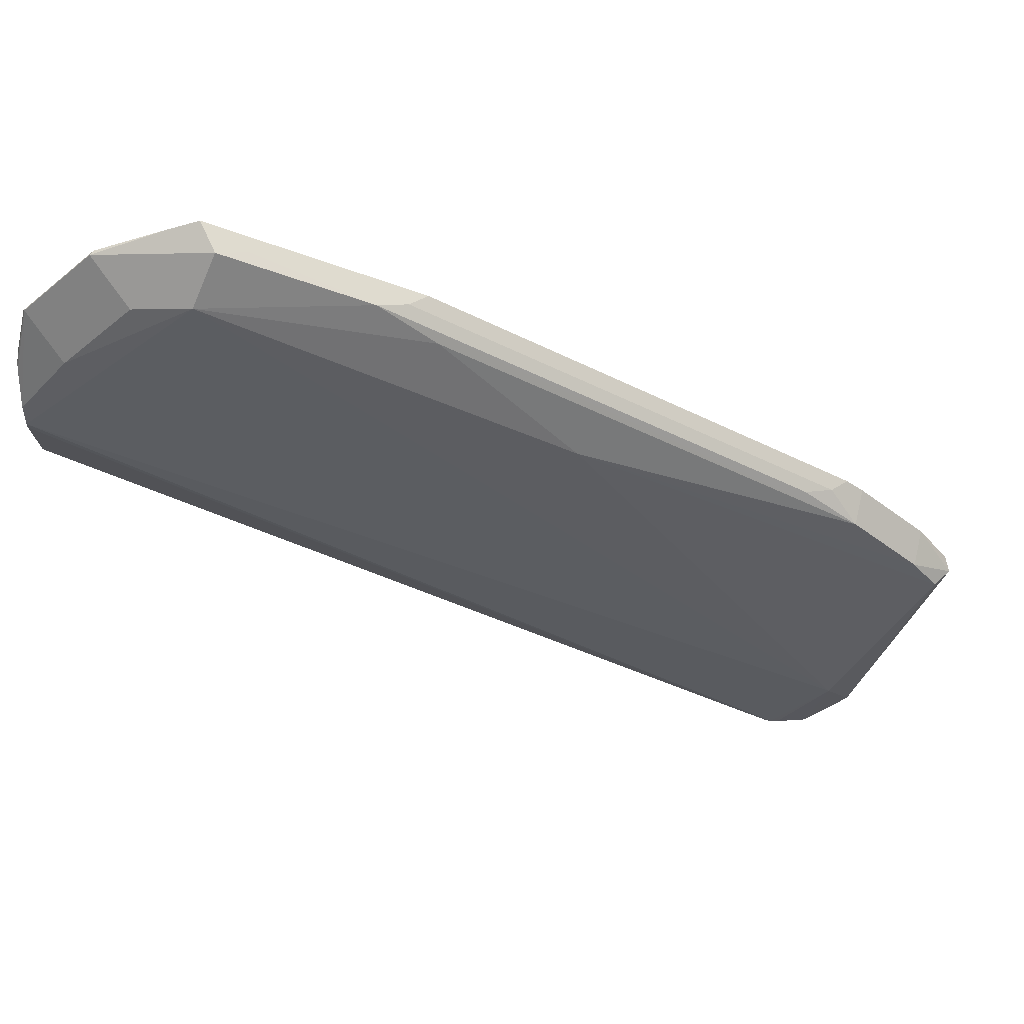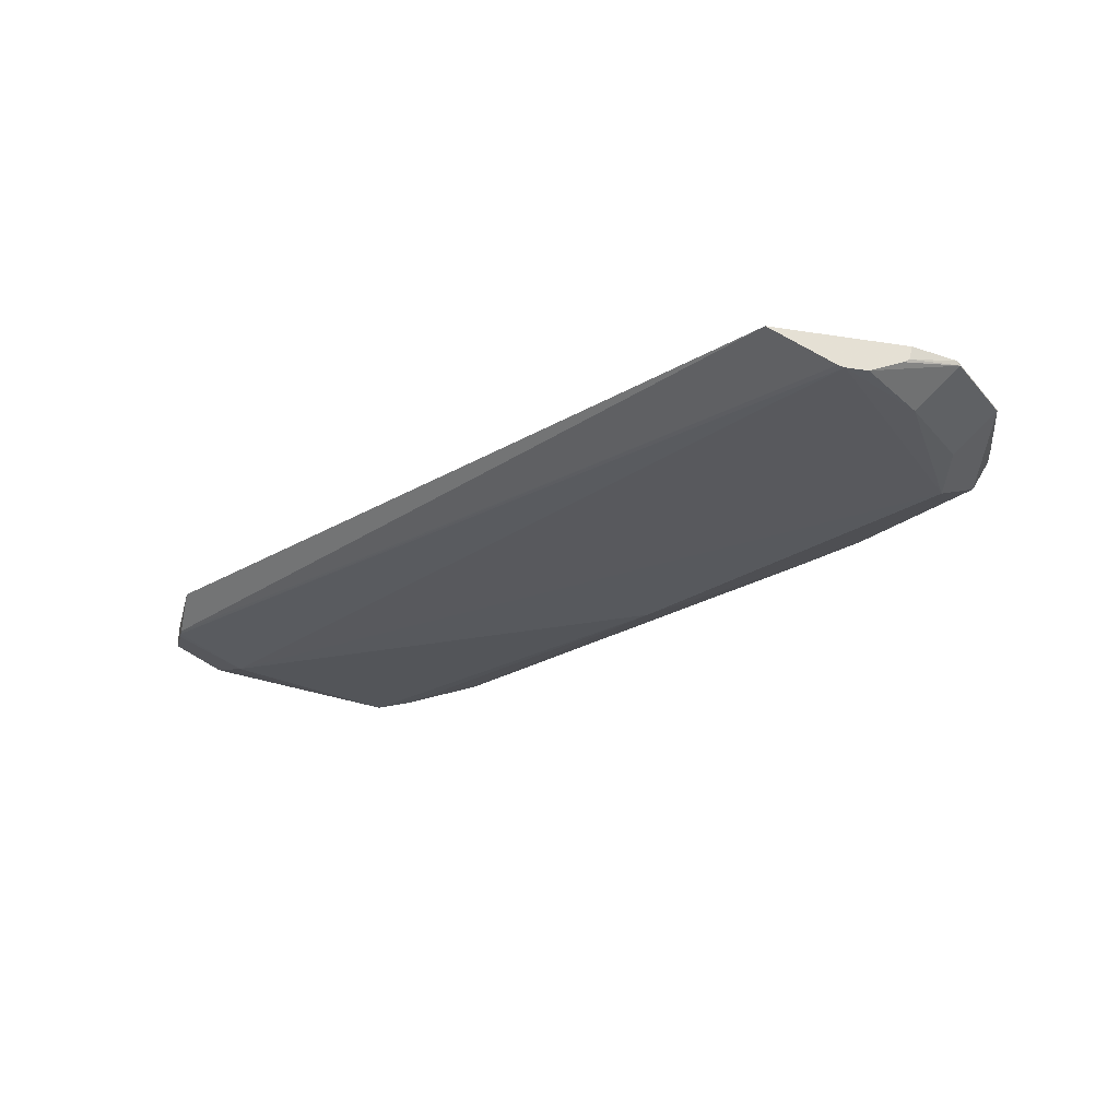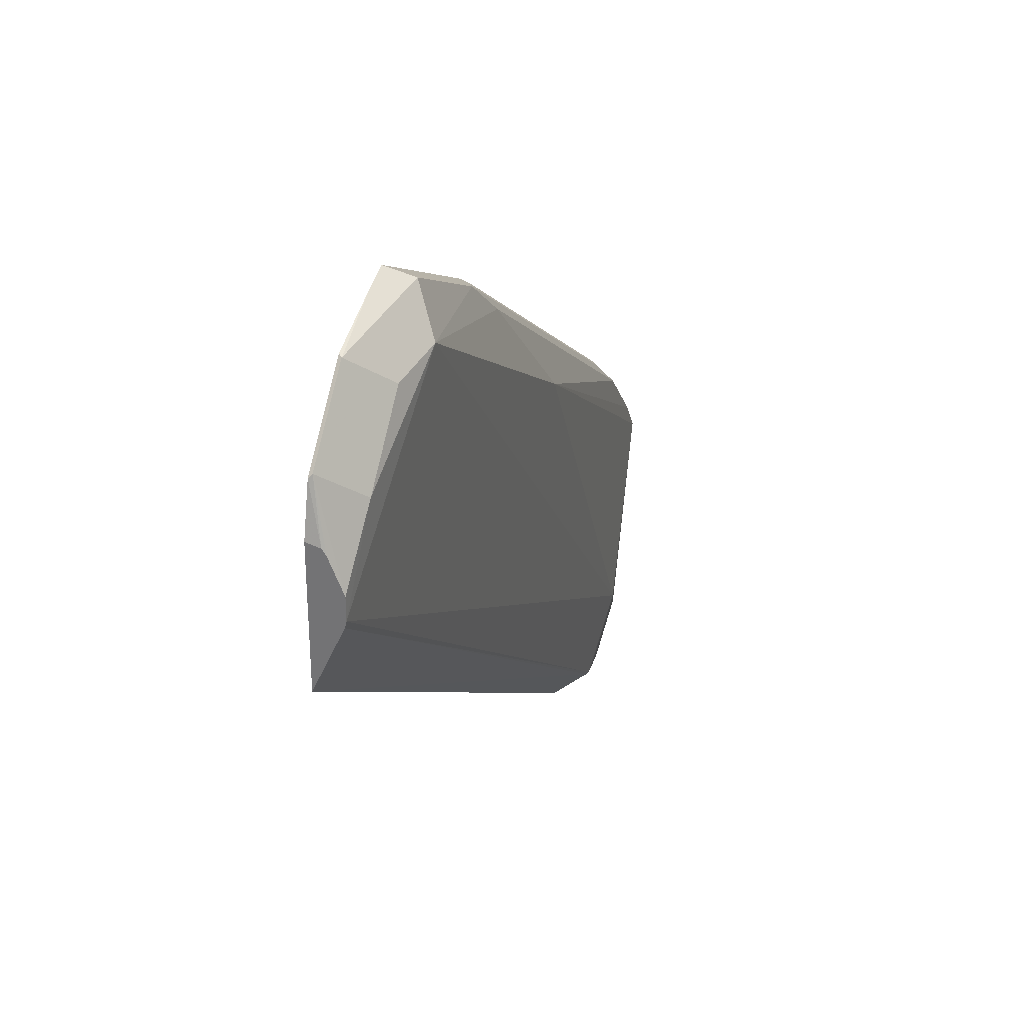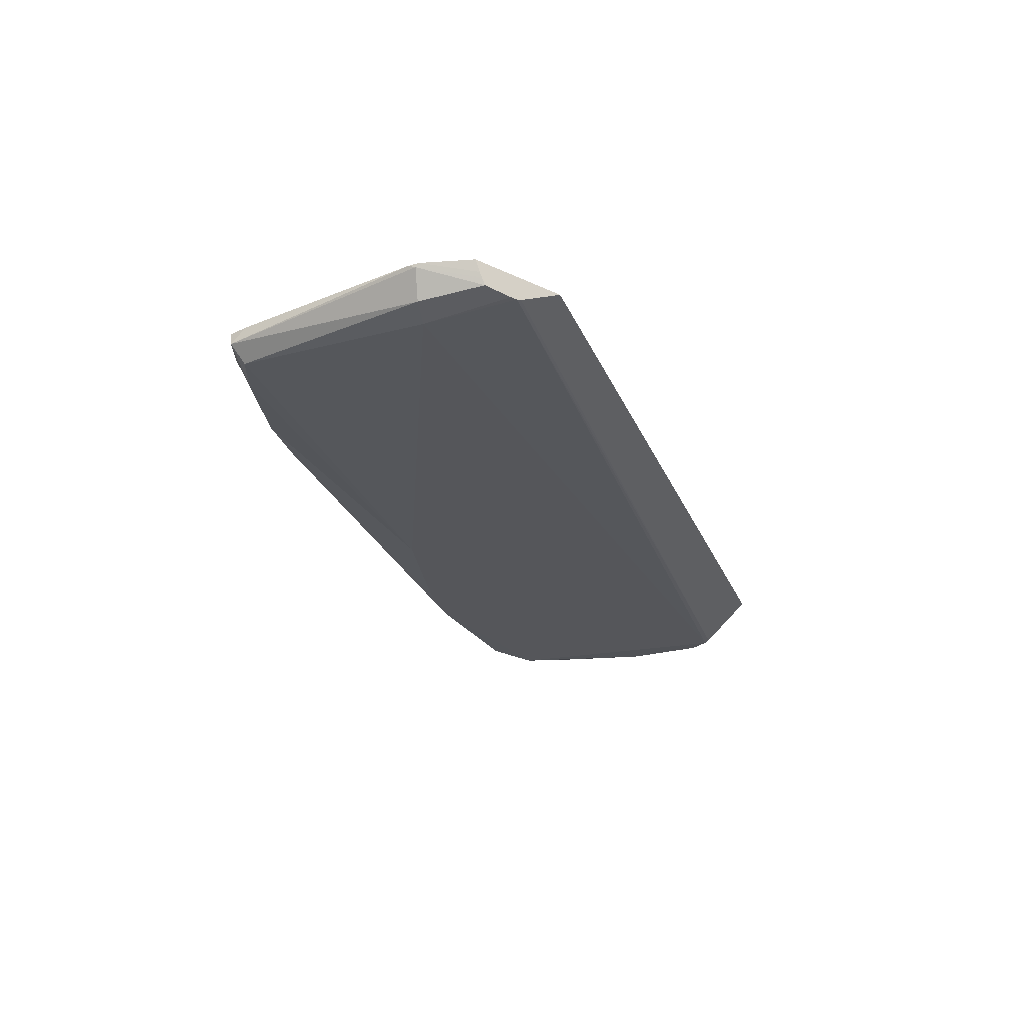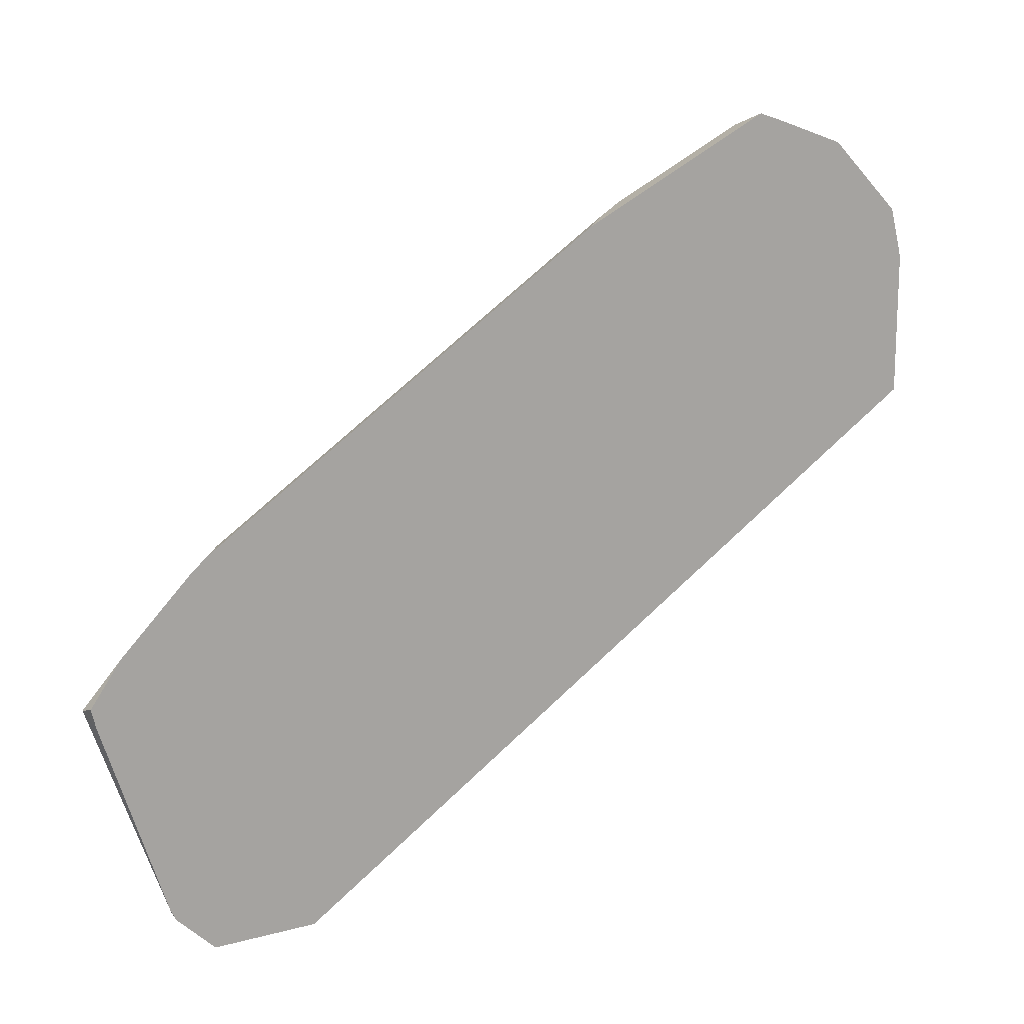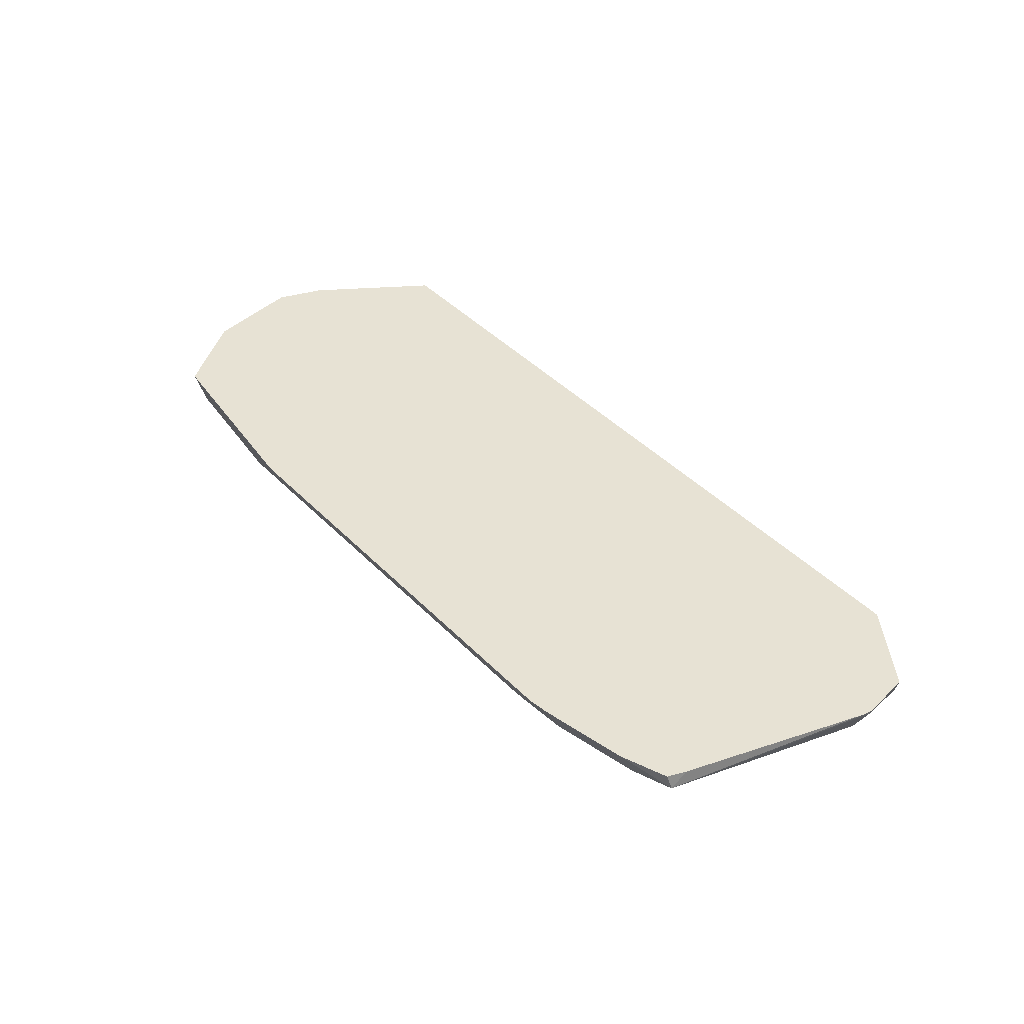
<metadata>
{"format":"obj","ext":"obj","renderer":"f3d","projection":"perspective","resolution":1024,"background":"white","views":[{"elev":51.1,"azim":-1.3,"up":"+Z"},{"elev":-26.8,"azim":-104.0,"up":"+Y"},{"elev":30.4,"azim":-72.1,"up":"+Z"},{"elev":-25.3,"azim":142.1,"up":"+Y"},{"elev":15.7,"azim":150.5,"up":"+Z"},{"elev":40.0,"azim":85.2,"up":"+Y"}]}
</metadata>
<code>
v 0.5312 -0.2998 0.6028
v 0.5422 -0.2998 0.6136
v 0.5296 -0.3032 0.6028
v 0.5014 -0.2998 0.6028
v 0.5437 -0.2998 0.6167
v 0.5427 -0.3008 0.6147
v 0.5289 -0.3047 0.6028
v 0.5026 -0.3004 0.6028
v 0.3031 -0.2998 0.7347
v 0.5618 -0.2998 0.6725
v 0.564 -0.3041 0.6768
v 0.5394 -0.309 0.6179
v 0.5278 -0.3067 0.6028
v 0.5154 -0.3067 0.6028
v 0.3031 -0.3087 0.7543
v 0.3031 -0.2998 0.7757
v 0.5632 -0.2998 0.6782
v 0.5542 -0.2998 0.6907
v 0.5517 -0.309 0.6866
v 0.559 -0.309 0.6768
v 0.5329 -0.3106 0.6245
v 0.519 -0.3072 0.6028
v 0.5168 -0.3071 0.6028
v 0.3031 -0.3092 0.7562
v 0.3031 -0.3039 0.7746
v 0.3068 -0.2998 0.7902
v 0.5346 -0.2998 0.7103
v 0.5321 -0.309 0.7062
v 0.4512 -0.3139 0.7454
v 0.3531 -0.3139 0.8043
v 0.3171 -0.3106 0.7814
v 0.3031 -0.3092 0.7629
v 0.3031 -0.305 0.7729
v 0.3073 -0.3008 0.7912
v 0.3084 -0.2998 0.7917
v 0.5298 -0.2998 0.7146
v 0.5247 -0.3041 0.716
v 0.5166 -0.3073 0.7193
v 0.3989 -0.3073 0.7977
v 0.4144 -0.309 0.7846
v 0.3597 -0.3073 0.8173
v 0.3433 -0.3041 0.8141
v 0.3368 -0.3106 0.801
v 0.3269 -0.3008 0.8108
v 0.328 -0.2998 0.8113
v 0.4121 -0.2998 0.793
v 0.4071 -0.3041 0.7945
v 0.3678 -0.3041 0.8141
v 0.3559 -0.2998 0.8211
v 0.3476 -0.2998 0.8184
v 0.4063 -0.2998 0.7959
v 0.3951 -0.2998 0.8015
v 0.3671 -0.2998 0.8155
f 25 34 26
f 26 34 35
f 27 36 28
f 28 38 39
f 28 37 38
f 28 39 40
f 25 33 34
f 28 40 29
f 29 40 30
f 28 36 37
f 24 31 32
f 21 23 22
f 21 24 23
f 21 30 24
f 21 29 30
f 48 52 53
f 20 29 21
f 19 29 20
f 19 28 29
f 18 28 19
f 18 27 28
f 30 40 39
f 24 30 31
f 30 39 41
f 41 49 42
f 30 42 43
f 16 25 26
f 48 53 49
f 47 52 48
f 47 51 52
f 46 51 47
f 44 50 45
f 44 49 50
f 42 44 43
f 42 49 44
f 41 48 49
f 39 48 41
f 39 47 48
f 37 39 38
f 37 47 39
f 36 47 37
f 36 46 47
f 35 44 45
f 34 44 35
f 32 34 33
f 31 44 34
f 31 43 44
f 31 34 32
f 30 43 31
f 30 41 42
f 15 23 24
f 10 17 11
f 13 21 22
f 1 27 18
f 1 36 27
f 1 46 36
f 1 51 46
f 1 52 51
f 1 53 52
f 1 49 53
f 1 50 49
f 1 45 50
f 1 35 45
f 1 18 17
f 1 26 35
f 1 4 9
f 1 8 4
f 1 14 8
f 1 23 14
f 1 22 23
f 1 13 22
f 1 7 13
f 1 3 7
f 1 2 3
f 14 23 15
f 1 9 16
f 1 17 10
f 1 16 26
f 1 5 2
f 12 21 13
f 1 10 5
f 12 20 21
f 11 20 12
f 11 19 20
f 11 18 19
f 11 17 18
f 9 25 16
f 9 33 25
f 9 32 33
f 9 24 32
f 9 14 15
f 9 15 24
f 8 14 9
f 6 11 12
f 6 13 7
f 6 12 13
f 5 11 6
f 5 10 11
f 4 8 9
f 2 7 3
f 2 6 7
f 2 5 6

</code>
